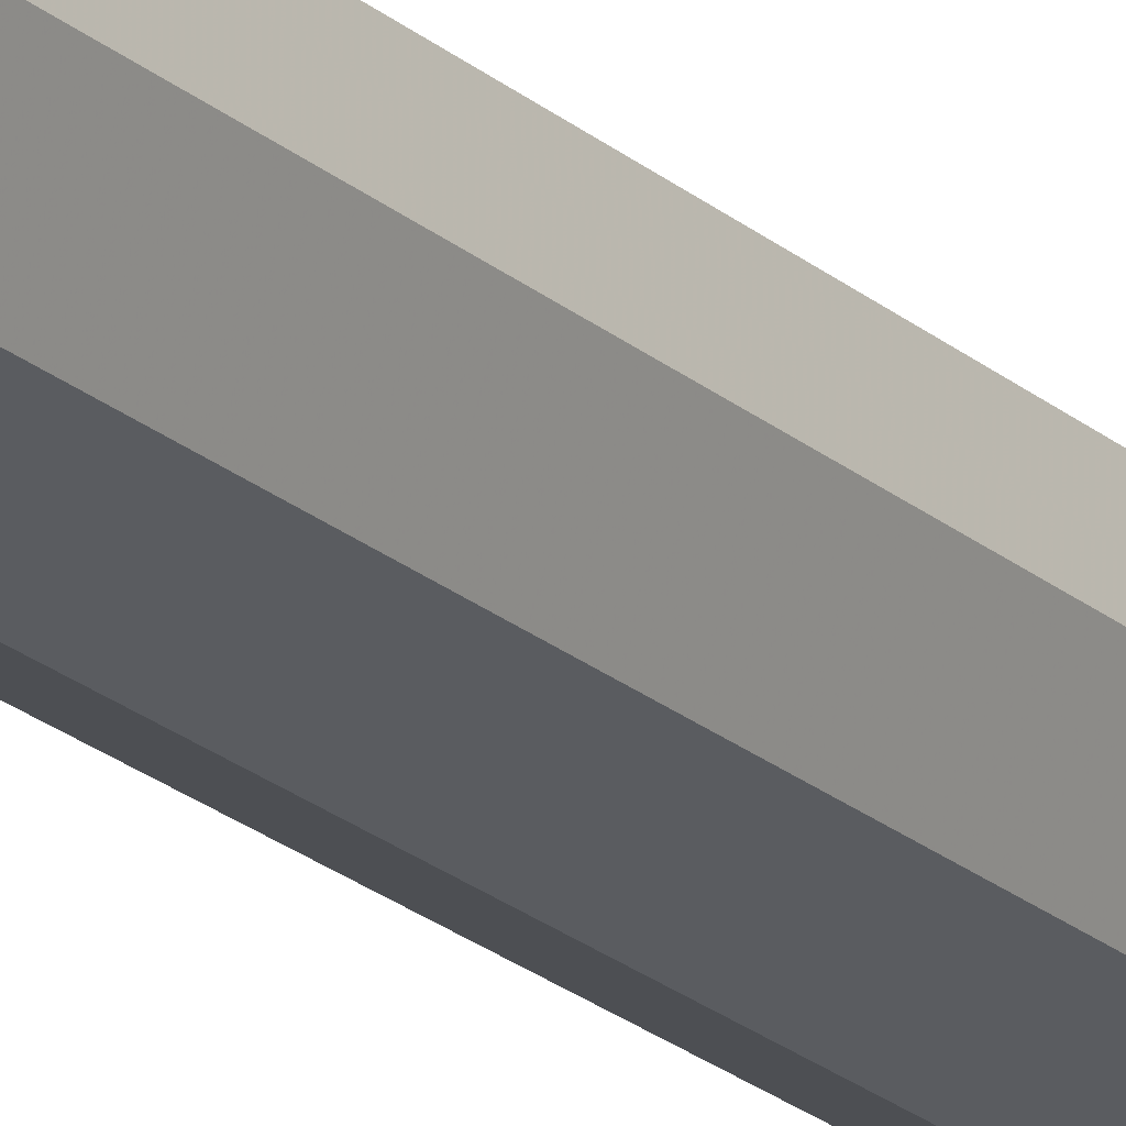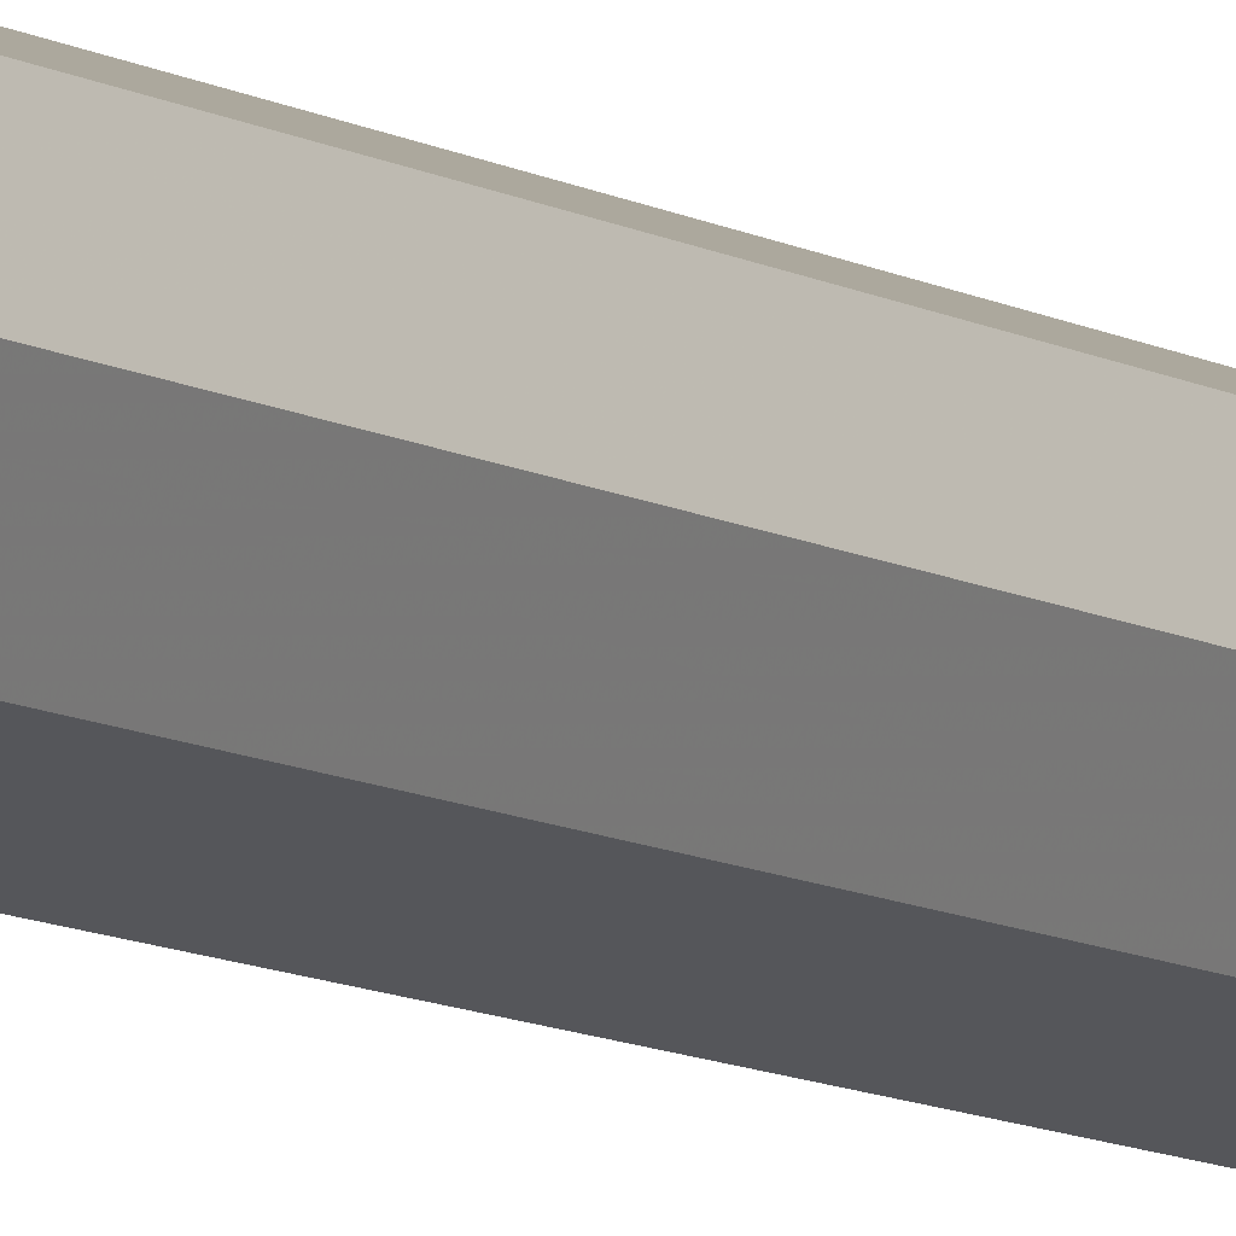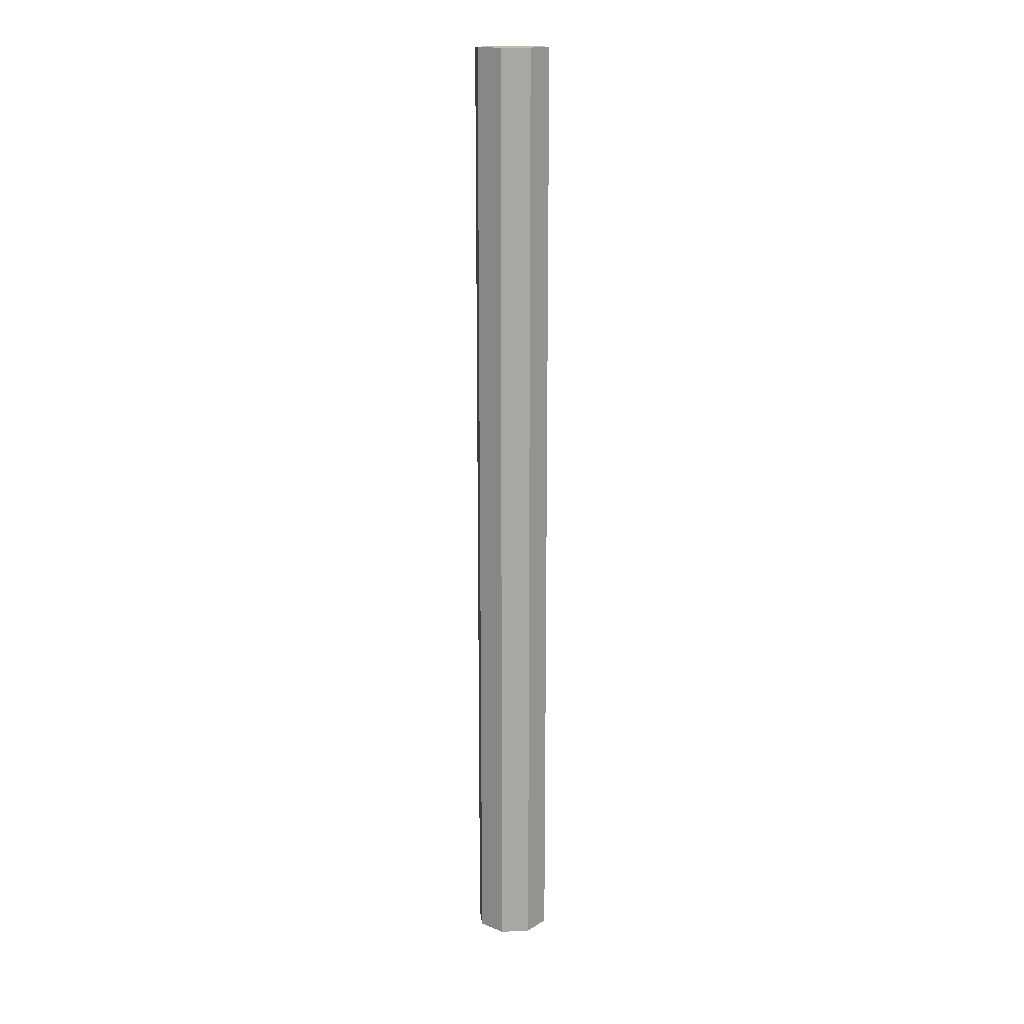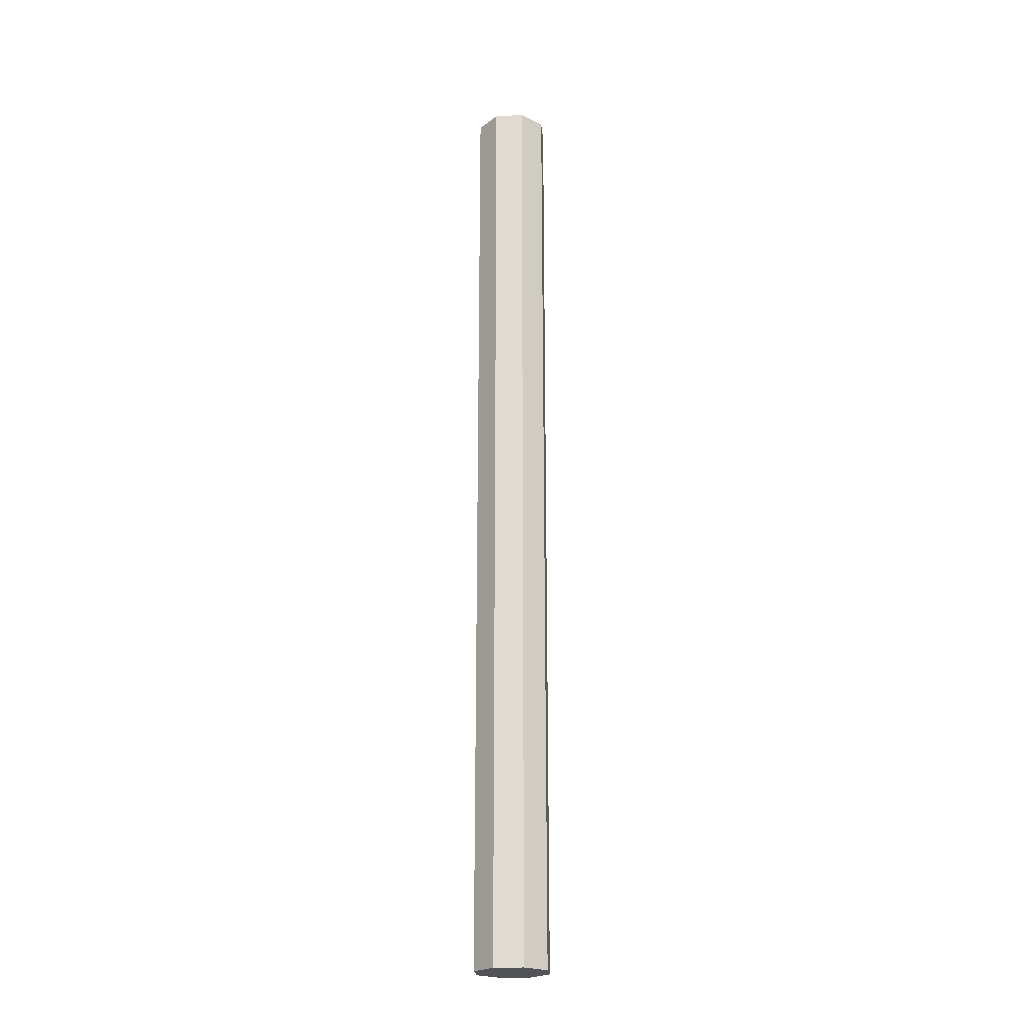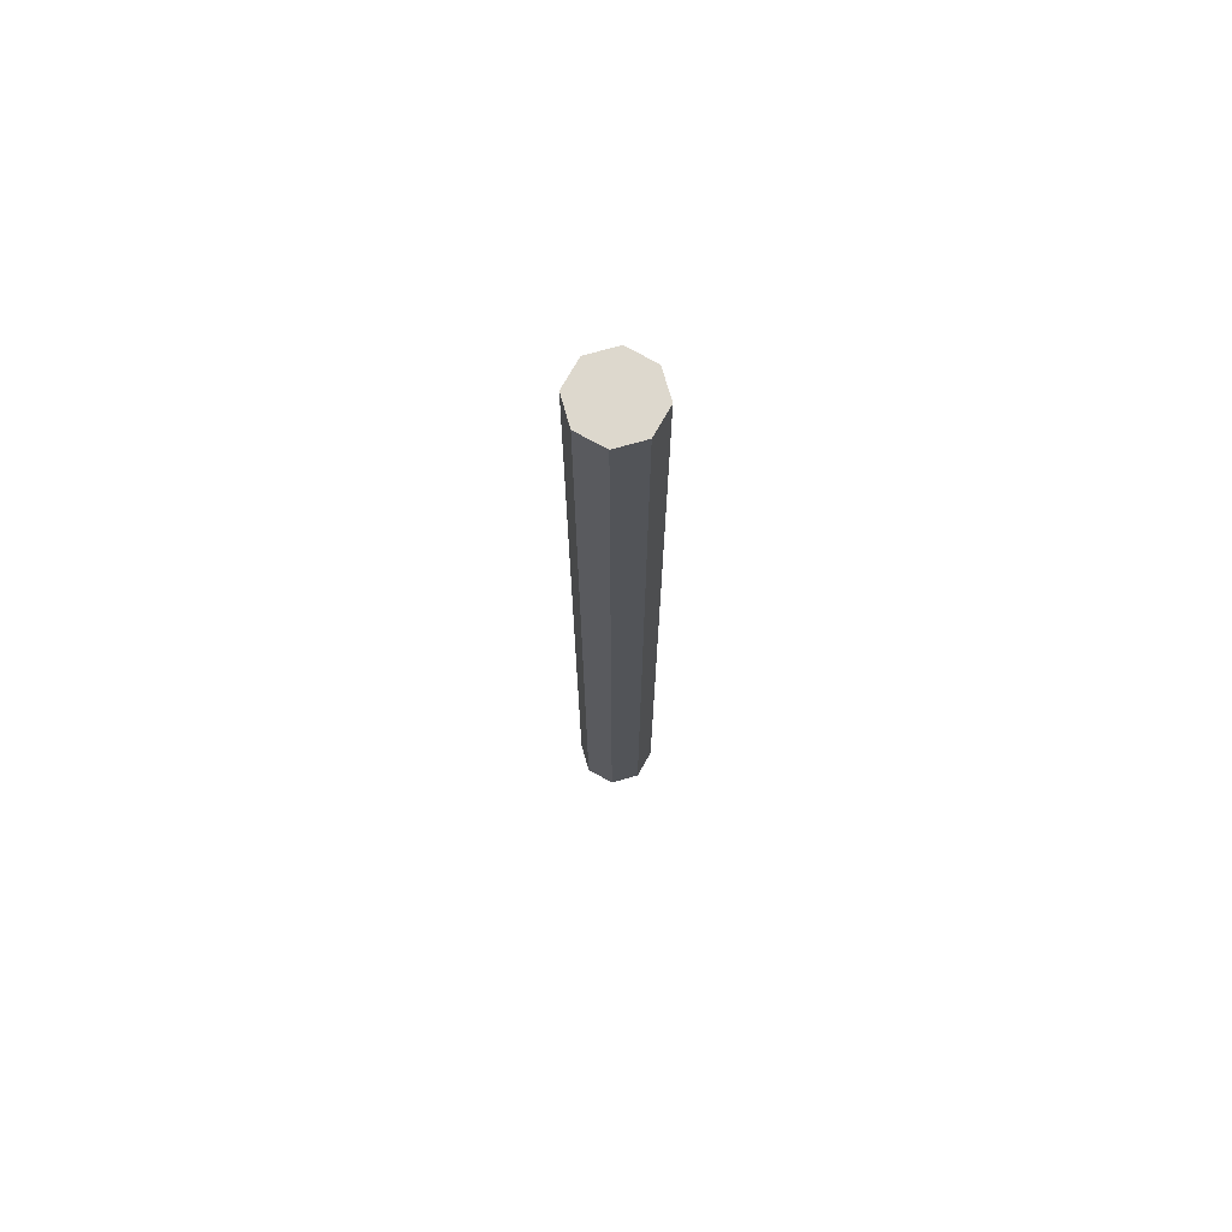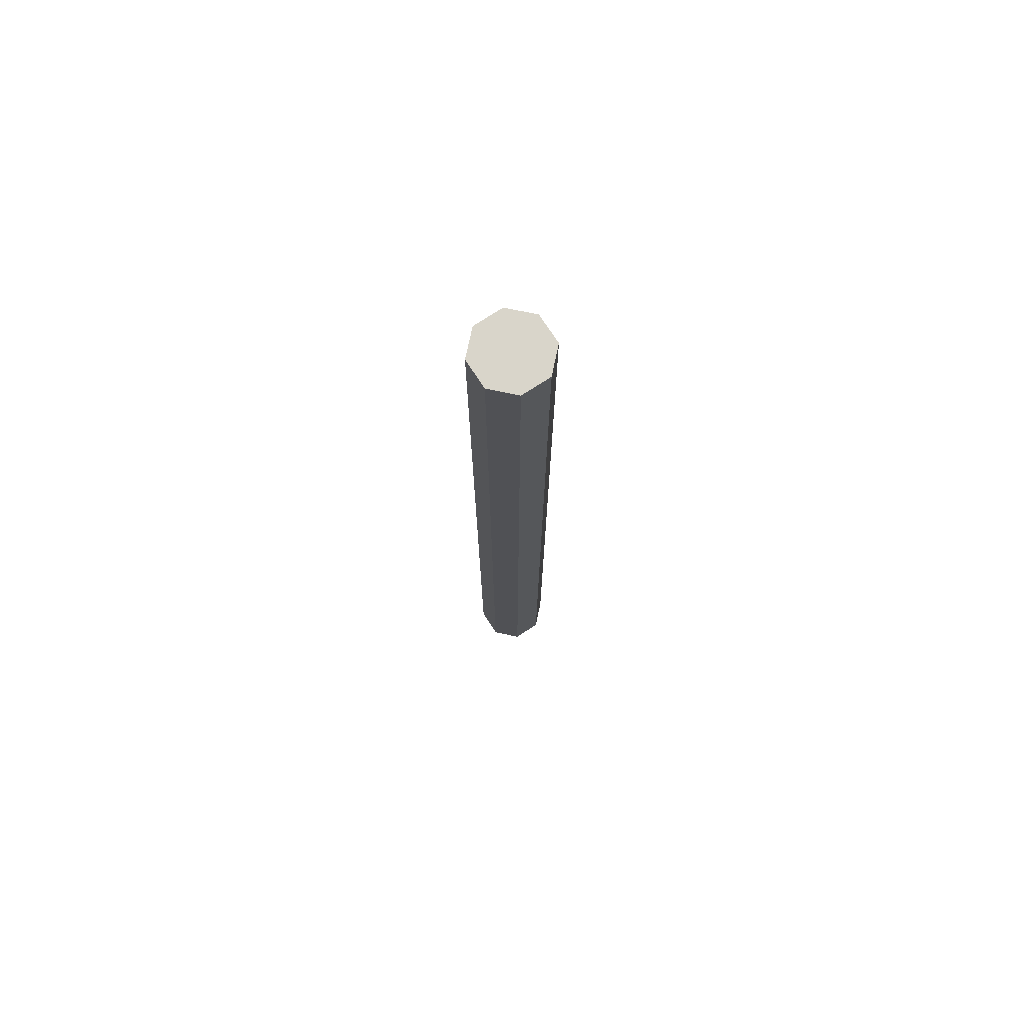
<metadata>
{"format":"obj","ext":"obj","renderer":"f3d","projection":"perspective","resolution":1024,"background":"white","views":[{"elev":-18.9,"azim":-149.4,"up":"+Z"},{"elev":-8.0,"azim":29.9,"up":"+Z"},{"elev":16.0,"azim":-163.2,"up":"+Y"},{"elev":-22.4,"azim":27.8,"up":"+Y"},{"elev":72.2,"azim":-38.3,"up":"+Y"},{"elev":74.4,"azim":-55.6,"up":"+Y"}]}
</metadata>
<code>
v 0 0 0
v 0.3 0 0
v 0.2121 0 0.2121
v 0 0 0
v 0.2121 0 0.2121
v 0 0 0.3
v 0 0 0
v 0 0 0.3
v -0.2121 0 0.2121
v 0 0 0
v -0.2121 0 0.2121
v -0.3 0 0
v 0 0 0
v -0.3 0 0
v -0.2121 0 -0.2121
v 0 0 0
v -0.2121 0 -0.2121
v 0 0 -0.3
v 0 0 0
v 0 0 -0.3
v 0.2121 0 -0.2121
v 0 0 0
v 0.2121 0 -0.2121
v 0.3 0 0
v 0.2121 0 0.2121
v 0.3 0 0
v 0.3 7.5 0
v 0.2121 7.5 0.2121
v 0 0 0.3
v 0.2121 0 0.2121
v 0.2121 7.5 0.2121
v 0 7.5 0.3
v -0.2121 0 0.2121
v 0 0 0.3
v 0 7.5 0.3
v -0.2121 7.5 0.2121
v -0.3 0 0
v -0.2121 0 0.2121
v -0.2121 7.5 0.2121
v -0.3 7.5 0
v -0.2121 0 -0.2121
v -0.3 0 0
v -0.3 7.5 0
v -0.2121 7.5 -0.2121
v 0 0 -0.3
v -0.2121 0 -0.2121
v -0.2121 7.5 -0.2121
v 0 7.5 -0.3
v 0.2121 0 -0.2121
v 0 0 -0.3
v 0 7.5 -0.3
v 0.2121 7.5 -0.2121
v 0.3 0 0
v 0.2121 0 -0.2121
v 0.2121 7.5 -0.2121
v 0.3 7.5 0
v 0 7.5 0
v 0.3 7.5 0
v 0.2121 7.5 0.2121
v 0 7.5 0
v 0.2121 7.5 0.2121
v 0 7.5 0.3
v 0 7.5 0
v 0 7.5 0.3
v -0.2121 7.5 0.2121
v 0 7.5 0
v -0.2121 7.5 0.2121
v -0.3 7.5 0
v 0 7.5 0
v -0.3 7.5 0
v -0.2121 7.5 -0.2121
v 0 7.5 0
v -0.2121 7.5 -0.2121
v 0 7.5 -0.3
v 0 7.5 0
v 0 7.5 -0.3
v 0.2121 7.5 -0.2121
v 0 7.5 0
v 0.2121 7.5 -0.2121
v 0.3 7.5 0
g mesh7737589
f 1 2 3
f 4 5 6
f 7 8 9
f 10 11 12
f 13 14 15
f 16 17 18
f 19 20 21
f 22 23 24
g mesh7737591
f 25 26 27
f 27 28 25
f 29 30 31
f 31 32 29
f 33 34 35
f 35 36 33
f 37 38 39
f 39 40 37
f 41 42 43
f 43 44 41
f 45 46 47
f 47 48 45
f 49 50 51
f 51 52 49
f 53 54 55
f 55 56 53
g mesh7737594
f 57 59 58
f 60 62 61
f 63 65 64
f 66 68 67
f 69 71 70
f 72 74 73
f 75 77 76
f 78 80 79

</code>
